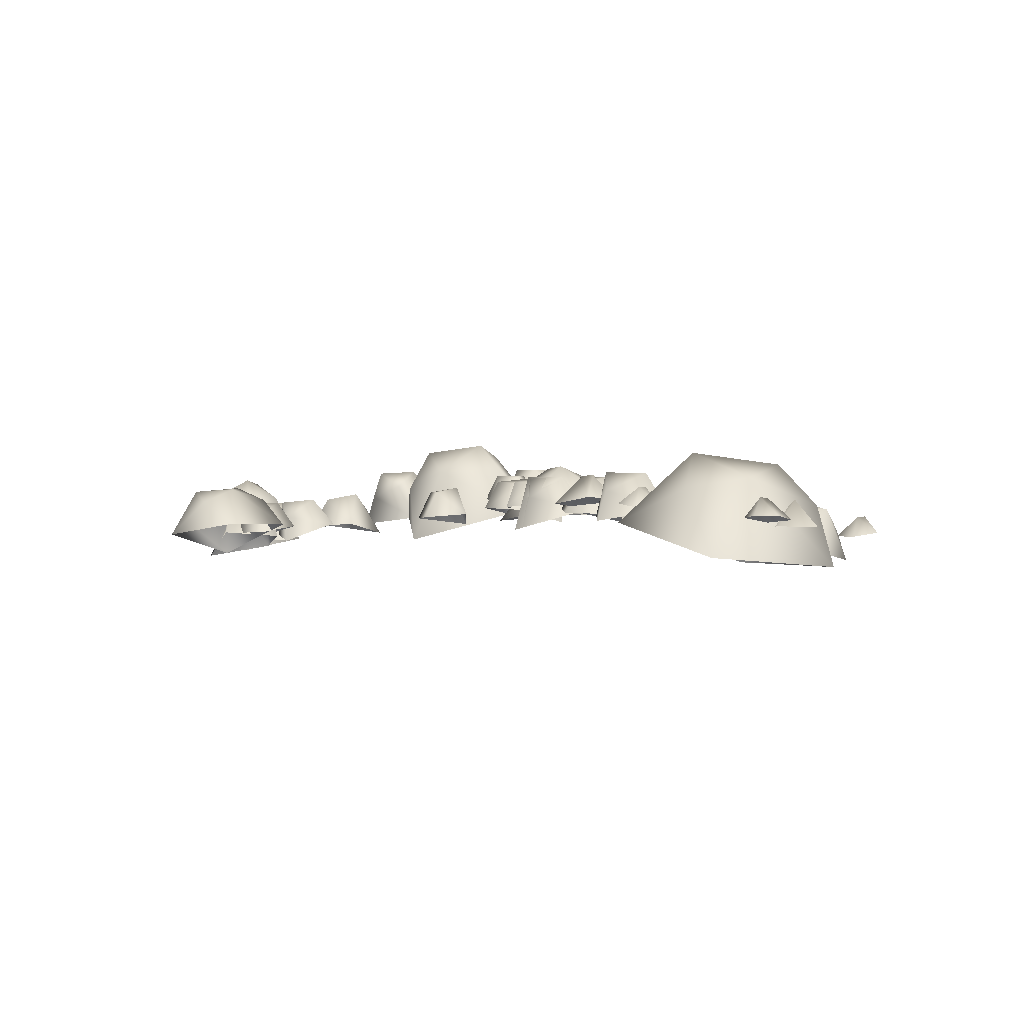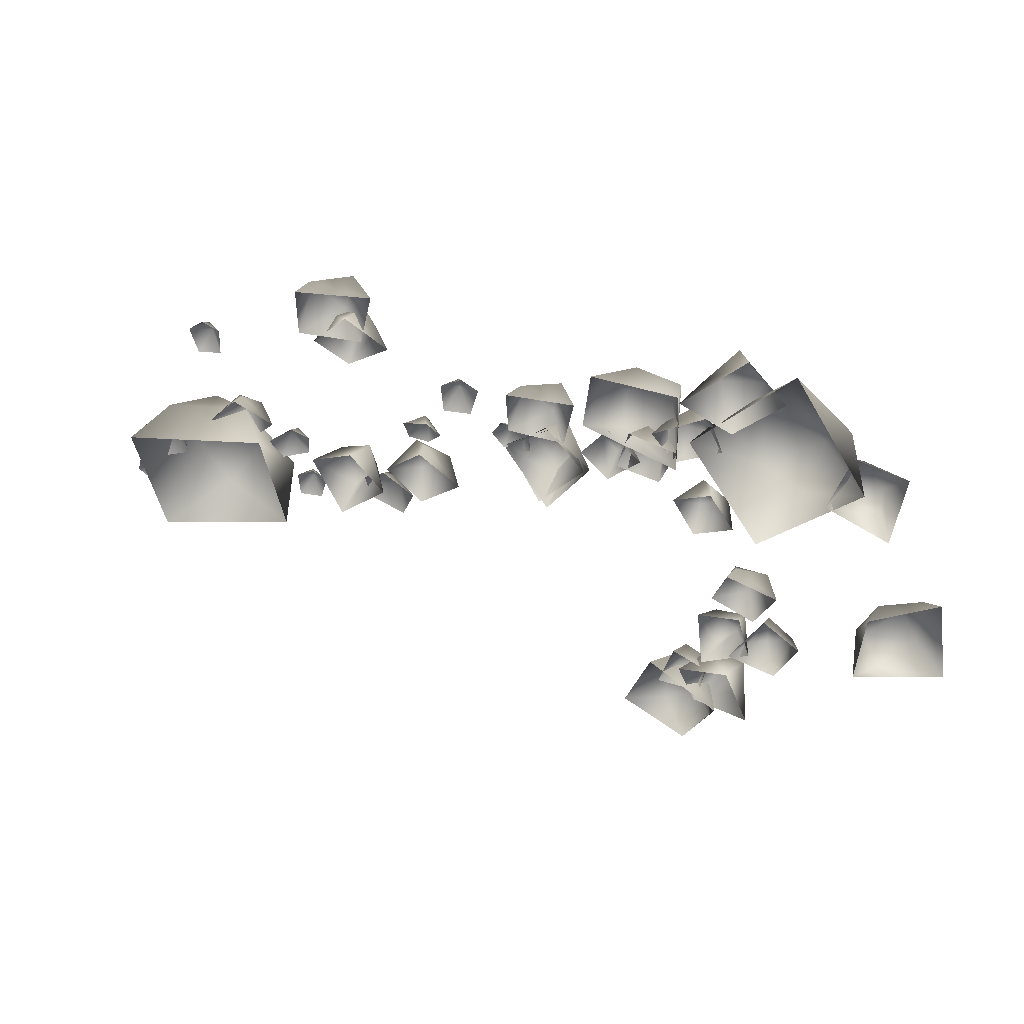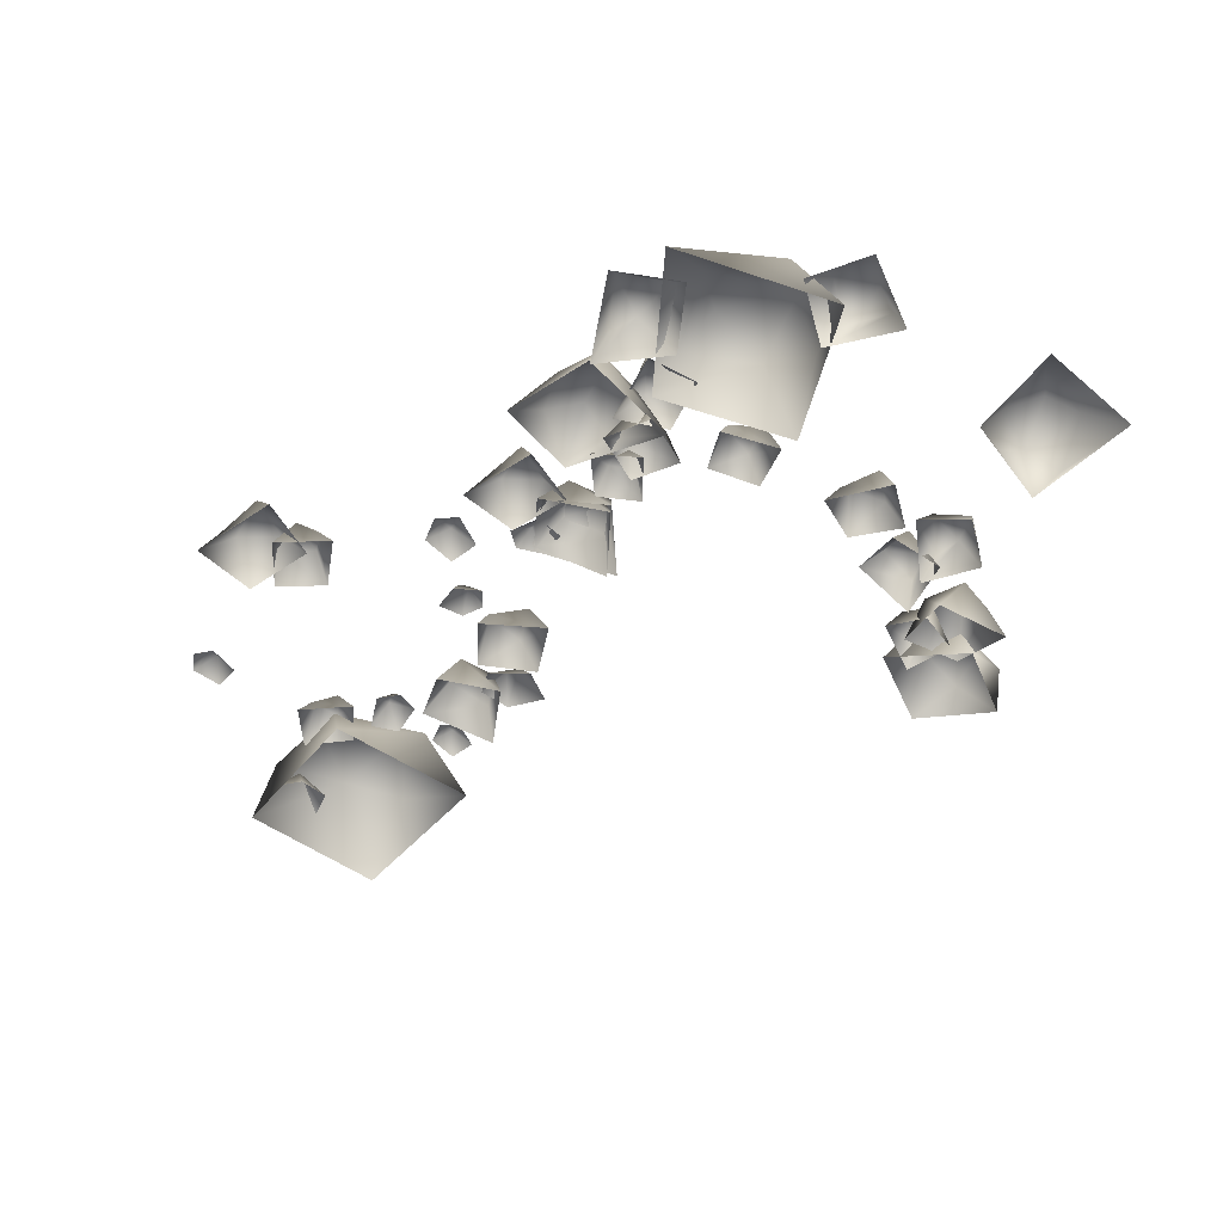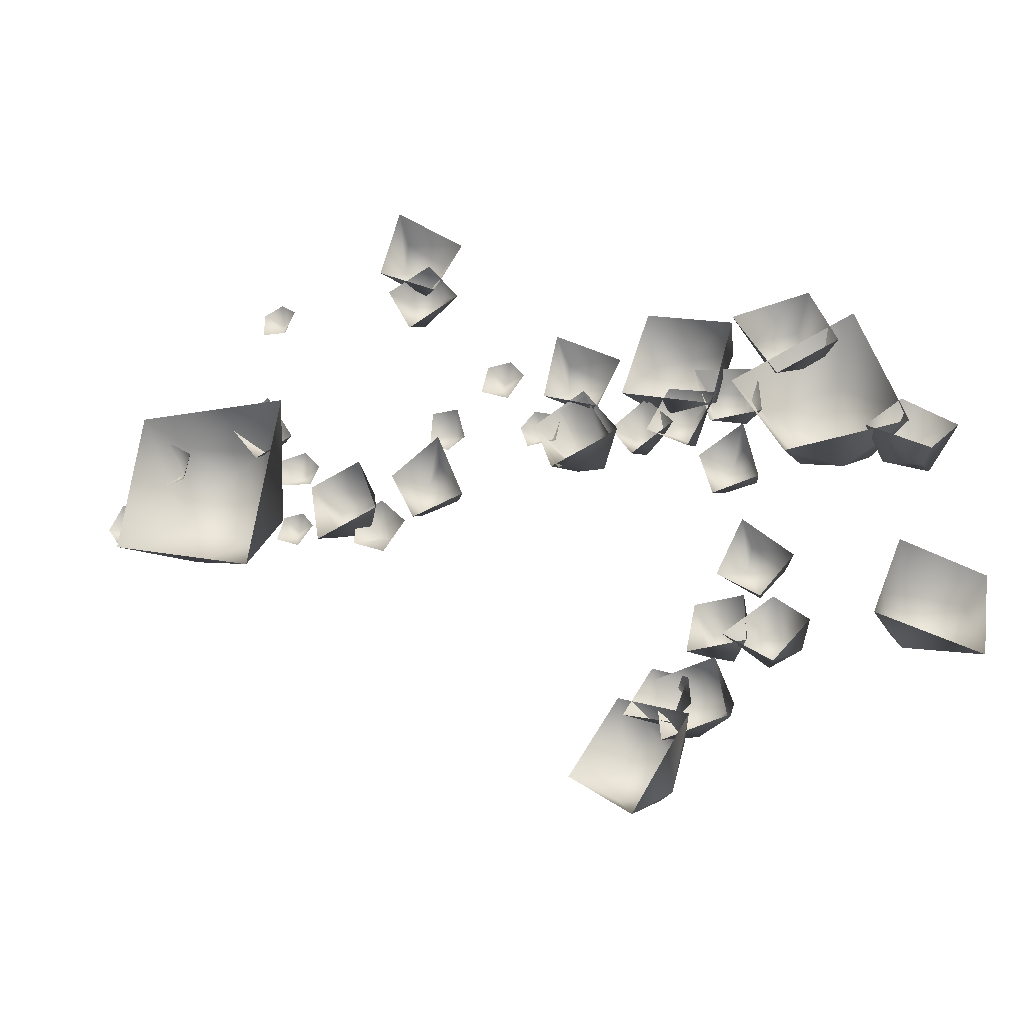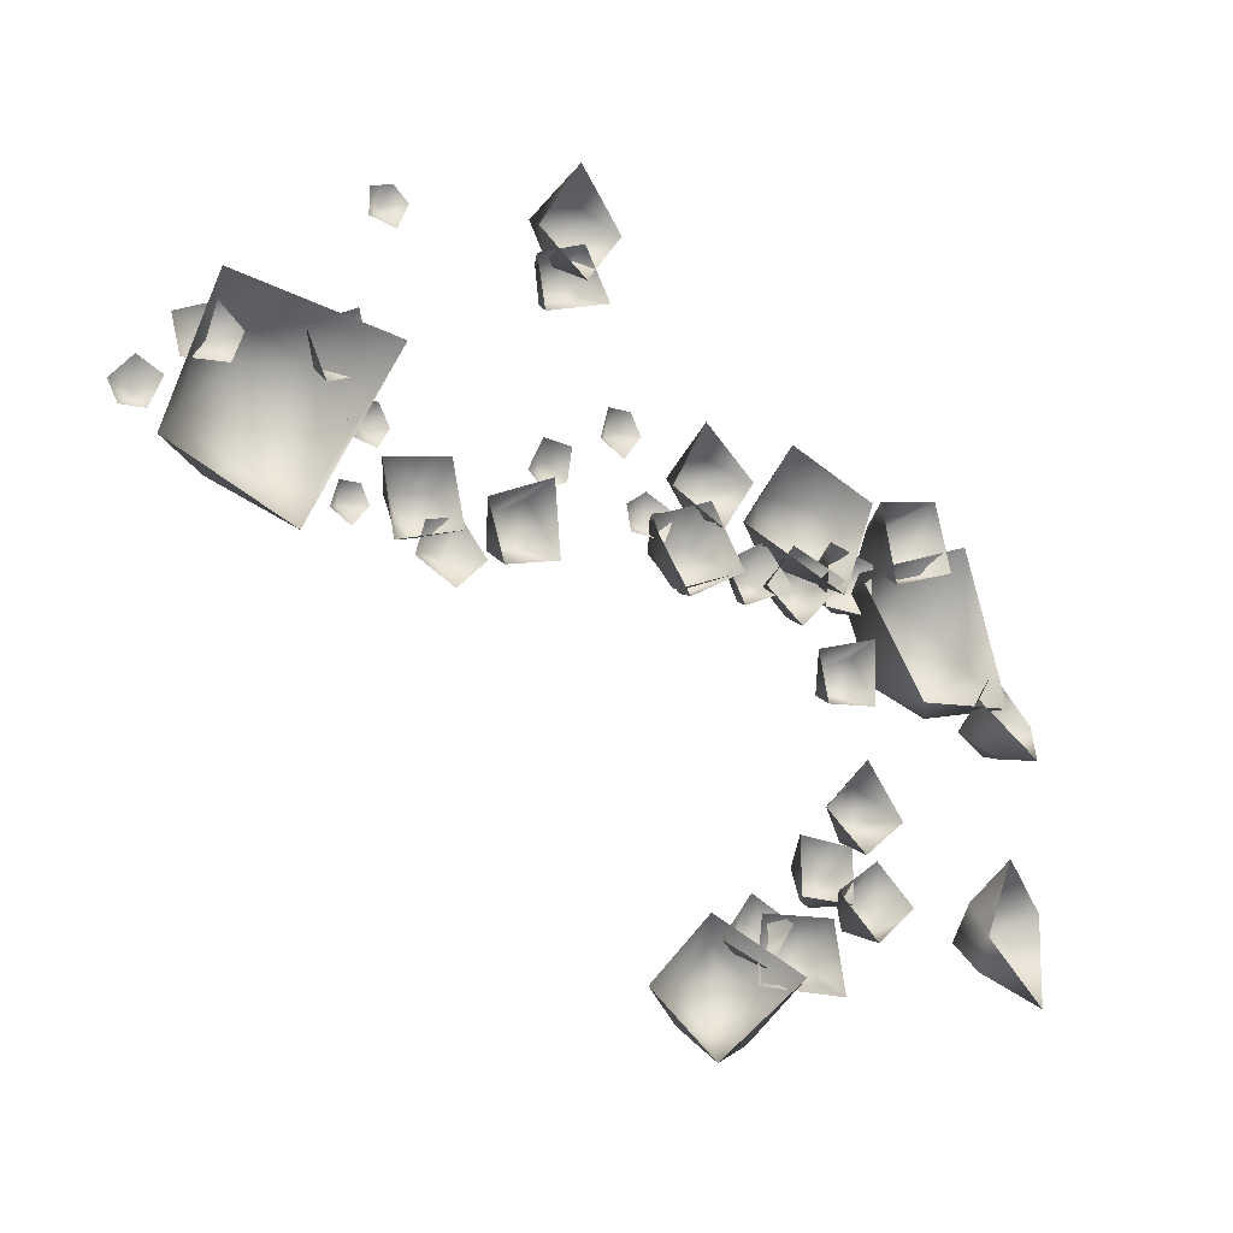
<metadata>
{"format":"obj","ext":"obj","renderer":"f3d","projection":"perspective","resolution":1024,"background":"white","views":[{"elev":21.4,"azim":-111.7,"up":"+Y"},{"elev":-55.7,"azim":16.3,"up":"+Y"},{"elev":-68.7,"azim":58.6,"up":"+Y"},{"elev":-39.4,"azim":0.1,"up":"+Z"},{"elev":-26.0,"azim":-48.7,"up":"+Z"}]}
</metadata>
<code>
g NewMesh_tris_333
v 0.0769 0.2928 0.2117
v -0.47 -0.2385 0.4215
v 0.006729 0.3433 -0.09233
v 0.6306 -0.3904 -0.05076
v 0.2387 -0.395 0.5175
v -0.6858 -0.1403 -0.5218
v 0.1145 -0.2222 -0.8579
v 0.3191 -0.2033 2.534
v 0.2336 -0.9862 3.002
v -0.02527 -0.1405 2.427
v 0.4709 -0.762 1.642
v 0.7815 -0.9451 2.356
v -0.8282 -0.8557 2.648
v -0.6512 -0.6617 1.673
v 9.128 -2.958 1.909
v 8.637 -3.385 1.25
v 9.466 -3.1 1.858
v 8.915 -3.769 2.583
v 8.383 -3.443 2.068
v 9.65 -3.885 1.093
v 9.863 -4.131 2.062
v 3.18 -0.2248 -0.4938
v 2.214 -0.6859 -1.132
v 3.568 -0.3811 -0.7647
v 3.254 -1.455 0.263
v 2.332 -0.9487 -0.01483
v 3.372 -1.251 -1.963
v 4.142 -1.765 -0.9478
v 5.957 -2.177 2.542
v 6.31 -2.884 2.145
v 5.877 -2.304 2.861
v 5.029 -2.468 2.218
v 5.674 -2.504 1.798
v 6.033 -3.324 3.1
v 5.119 -2.996 3.164
v -6.449 2.052 1.292
v -6.284 1.318 0.8104
v -6.373 1.942 1.623
v -7.424 1.731 1.434
v -7.029 1.675 0.7644
v -6.09 0.9286 1.819
v -6.9 1.256 2.274
v -0.8949 -1.78 8.891
v -1.608 -2.198 9.042
v -0.8932 -1.763 8.556
v -0.4193 -2.629 8.829
v -0.9373 -2.473 9.323
v -1.613 -2.205 8.009
v -0.7442 -2.488 7.858
v -4.592 0.9183 3.687
v -5.11 0.02732 4.337
v -4.977 1.123 3.47
v -4.481 0.03726 2.586
v -4.295 -0.227 3.6
v -6.32 0.5768 3.644
v -5.847 0.623 2.388
v 7.82 -3.119 4.553
v 7.176 -3.765 4.802
v 7.741 -3.066 4.187
v 8.506 -3.924 4.264
v 8.025 -3.93 4.935
v 6.936 -3.671 3.668
v 7.902 -3.753 3.285
v 11.63 -4.651 0.9817
v 12.32 -4.843 -0.3753
v 12.55 -3.956 1.03
v 12.92 -5.163 1.947
v 12.94 -4.028 0.2429
v 12.94 -4.028 0.2429
v 13.38 -4.117 1.045
v 13.53 -4.595 0.6725
v 13.81 -5.597 0.4933
v 12.92 -5.163 1.947
v 12.92 -5.163 1.947
v 12.32 -4.843 -0.3753
v 12.94 -4.028 0.2429
v -1.657 -0.8261 2.889
v -0.317 -1.302 3.593
v -1.468 -0.01877 3.744
v -2.679 -0.9204 4.302
v -0.6809 -0.2571 4.129
v -0.6809 -0.2571 4.129
v -1.477 -0.07705 4.618
v -1.225 -0.6319 4.824
v -1.297 -1.64 5.228
v -2.679 -0.9204 4.302
v -2.679 -0.9204 4.302
v -0.317 -1.302 3.593
v -0.6809 -0.2571 4.129
v 2.359 -1.951 1.734
v 0.5436 -0.9107 1.338
v 2.925 -0.6185 1.186
v 3.06 -1.856 -0.3903
v 1.634 0.1677 0.964
v 1.76 -0.3504 -0.5919
v 2.758 -0.02827 -0.1565
v 0.9362 -1.133 -1.293
v 17.76 -6.754 -9.18
v 16.71 -6.215 -7.83
v 17.6 -5.502 -9.503
v 16.5 -6.306 -10.51
v 16.89 -5.088 -8.509
v 15.81 -5.311 -9.342
v 16.55 -4.906 -9.797
v 14.95 -6.027 -9.219
v 12.75 -4.852 -10.23
v 12.91 -4.438 -12.32
v 14.1 -4.095 -10.26
v 14.66 -6.023 -10.16
v 14.19 -3.727 -11.74
v 15.12 -5.079 -11.86
v 15.36 -4.472 -10.93
v 14.9 -6.196 -12.56
v 21.6 -7.62 -0.279
v 20.15 -7.989 -1.825
v 21.93 -6.442 -1.249
v 23.37 -7.808 -1.67
v 20.85 -6.65 -2.332
v 22.05 -7.461 -3.153
v 22.43 -6.504 -2.653
v 22.1 -8.756 -3.526
v 19.68 -7.542 2.628
v 18.79 -7.667 4.844
v 19.08 -5.919 2.808
v 17.48 -6.924 1.586
v 18.51 -5.967 4.424
v 16.87 -6.303 3.656
v 17.52 -5.407 3.032
v 15.99 -7.513 3.781
v 3.357 -4.28 8.271
v 4.17 -3.901 6.773
v 4.183 -3.409 8.681
v 4.891 -4.832 9.113
v 4.734 -3.085 7.604
v 5.683 -3.974 7.963
v 5.392 -3.453 8.677
v 5.99 -4.9 7.465
v 13.84 -5.165 -10.35
v 12.72 -4.505 -9.538
v 13.98 -4.098 -10.66
v 13.25 -4.663 -11.77
v 13.21 -3.607 -10.03
v 12.53 -3.677 -11.01
v 13.31 -3.458 -11.17
v 11.71 -4.155 -11.14
v 16.29 -6.134 -7.728
v 17.45 -6.728 -6.481
v 16.43 -5.044 -7.012
v 14.95 -5.679 -6.459
v 17.31 -5.439 -6.148
v 16.21 -5.679 -5.325
v 16.14 -4.852 -5.812
v 15.84 -6.657 -4.891
v 15.77 -5.991 -7.603
v 14.19 -5.237 -7.449
v 15.98 -4.902 -8.237
v 15.73 -6.004 -9.45
v 14.87 -4.324 -8.084
v 14.58 -4.834 -9.307
v 15.45 -4.501 -9.257
v 13.79 -5.553 -9.593
v 16.92 -6.217 0.4551
v 16.85 -6.455 2.217
v 16.47 -5.06 0.82
v 15.09 -5.857 0.2929
v 16.47 -5.196 2.09
v 15.14 -5.519 1.928
v 15.41 -4.788 1.385
v 14.61 -6.476 2.157
v 14.99 -5.896 -3.089
v 16.54 -6.544 -2.866
v 15.49 -5.02 -2.386
v 14.62 -5.863 -1.35
v 16.62 -5.446 -2.265
v 16.19 -5.939 -1.134
v 15.89 -5.102 -1.285
v 16.11 -6.952 -0.8276
v 4.458 -2.136 -1.069
v 6.247 -2.71 -0.454
v 4.76 -1.074 -0.1505
v 3.628 -2.18 0.8361
v 6.071 -1.437 0.2501
v 5.378 -2.085 1.447
v 4.969 -1.145 1.202
v 5.342 -3.278 1.783
v 12.87 -5.276 0.3886
v 14.26 -5.553 -0.6053
v 13.67 -4.45 0.9015
v 13.72 -5.715 1.939
v 14.66 -4.597 0.1589
v 15.1 -5.429 1.113
v 14.71 -4.663 1.46
v 15.3 -6.497 1.057
v 11.16 -5.004 1.765
v 12.04 -5.494 3.565
v 10.97 -3.719 2.507
v 9.234 -4.574 2.646
v 11.66 -4.031 3.778
v 10.2 -4.385 4.31
v 10.21 -3.477 3.692
v 9.733 -5.514 4.728
v 10.68 -4.913 2.574
v 8.794 -4.013 1.595
v 11.35 -3.591 1.798
v 11.82 -5.244 0.4655
v 10 -2.889 1.153
v 10.44 -3.777 -0.3265
v 11.42 -3.277 0.2331
v 9.716 -4.812 -1.026
v 10.72 -4.836 2.395
v 8.892 -3.989 1.732
v 11.26 -3.586 1.663
v 11.55 -5.055 0.3325
v 9.947 -2.927 1.241
v 10.2 -3.687 -0.1918
v 11.15 -3.239 0.2355
v 9.462 -4.622 -0.7926
v 5.113 -4.727 7.964
v 6.14 -5.223 9.837
v 4.714 -3.46 8.844
v 3.026 -4.652 8.938
v 5.504 -3.765 10.17
v 4.037 -4.411 10.72
v 3.896 -3.413 10.12
v 3.736 -5.703 11.08
v -1.749 -0.1565 -1.706
v -3.867 1.678 -0.1747
v -6.694 0.2442 -0.5736
v -1.897 2.134 1.05
v -4.594 2.019 1.919
v -2.94 1.659 3.922
v -6.02 -1.151 4.548
v -1.485 0.04265 3.87
v -0.581 0.2687 0.7019
v -4.578 0.598 4.603
v -0.5961 -2.988 3.882
v -1.749 -0.1565 -1.706
v -0.5961 -2.988 3.882
v -0.5961 -2.988 3.882
v -1.749 -0.1565 -1.706
v 21.64 -8.082 -1.688
v 19.55 -6.262 -2.194
v 17.31 -7.845 -2.842
v 20.73 -5.166 -0.8604
v 18.24 -5.183 -1.174
v 18.81 -4.412 0.9342
v 15.88 -6.633 1.494
v 19.86 -5.504 2.118
v 21.75 -6.591 0.1812
v 17.16 -5.113 1.28
v 20.31 -7.712 3.762
v 21.64 -8.082 -1.688
v 20.31 -7.712 3.762
v 20.31 -7.712 3.762
v 21.64 -8.082 -1.688
v 19.6 -8.15 -9.921
v 20.16 -7.165 -8.444
v 20.68 -8.421 -7.173
v 20.41 -6.279 -9.467
v 21.22 -6.515 -8.043
v 22.12 -5.847 -9.08
v 23.55 -7.509 -7.978
v 22.33 -6.407 -10.2
v 20.56 -7.066 -10.55
v 22.94 -6.423 -8.418
v 23.02 -7.719 -11.29
v 19.6 -8.15 -9.921
v 23.02 -7.719 -11.29
v 23.02 -7.719 -11.29
v 19.6 -8.15 -9.921
v 11.9 -3.786 -14.72
v 11.59 -2.493 -13.43
v 9.918 -2.888 -12.72
v 12.96 -2.547 -13.43
v 11.91 -2.251 -12.2
v 13.25 -2.739 -11.67
v 11.58 -3.898 -10.3
v 13.71 -3.852 -12.04
v 13.23 -3.773 -13.89
v 12.52 -3.12 -10.79
v 13.74 -5.683 -12.14
v 11.9 -3.786 -14.72
v 13.74 -5.683 -12.14
v 13.74 -5.683 -12.14
v 11.9 -3.786 -14.72
v 12.06 -5.034 2.357
v 13.29 -4.73 3.864
v 13.07 -6.282 5.054
v 13.97 -4.005 2.797
v 14.64 -4.882 4.154
v 15.72 -4.74 2.964
v 15.99 -7.177 3.822
v 15.45 -5.206 1.738
v 13.5 -4.627 1.607
v 16.12 -5.822 3.505
v 15.1 -6.606 0.4307
v 12.06 -5.034 2.357
v 15.1 -6.606 0.4307
v 15.1 -6.606 0.4307
v 12.06 -5.034 2.357
f 239 240 234
f 254 255 249
f 269 270 264
f 284 285 279
f 299 300 294
f 64 67 66
f 64 66 65
f 65 66 68
f 75 76 71
f 75 71 72
f 72 71 70
f 72 70 73
f 66 74 70
f 66 70 69
f 69 70 71
f 77 80 79
f 77 79 78
f 78 79 81
f 88 89 84
f 88 84 85
f 85 84 83
f 85 83 86
f 79 87 83
f 79 83 82
f 82 83 84
f 234 237 229
f 234 229 233
f 233 229 231
f 233 231 235
f 235 231 230
f 235 230 232
f 232 230 228
f 233 238 234
f 249 252 244
f 249 244 248
f 248 244 246
f 248 246 250
f 250 246 245
f 250 245 247
f 247 245 243
f 248 253 249
f 264 267 259
f 264 259 263
f 263 259 261
f 263 261 265
f 265 261 260
f 265 260 262
f 262 260 258
f 263 268 264
f 279 282 274
f 279 274 278
f 278 274 276
f 278 276 280
f 280 276 275
f 280 275 277
f 277 275 273
f 278 283 279
f 294 297 289
f 294 289 293
f 293 289 291
f 293 291 295
f 295 291 290
f 295 290 292
f 292 290 288
f 293 298 294
f 5 4 1
f 5 1 2
f 2 1 3
f 2 3 6
f 6 3 7
f 4 7 3
f 4 3 1
f 12 11 8
f 12 8 9
f 9 8 10
f 9 10 13
f 13 10 14
f 11 14 10
f 11 10 8
f 19 18 15
f 19 15 16
f 16 15 17
f 16 17 20
f 20 17 21
f 18 21 17
f 18 17 15
f 26 25 22
f 26 22 23
f 23 22 24
f 23 24 27
f 27 24 28
f 25 28 24
f 25 24 22
f 33 32 29
f 33 29 30
f 30 29 31
f 30 31 34
f 34 31 35
f 32 35 31
f 32 31 29
f 40 39 36
f 40 36 37
f 37 36 38
f 37 38 41
f 41 38 42
f 39 42 38
f 39 38 36
f 47 46 43
f 47 43 44
f 44 43 45
f 44 45 48
f 48 45 49
f 46 49 45
f 46 45 43
f 54 53 50
f 54 50 51
f 51 50 52
f 51 52 55
f 55 52 56
f 53 56 52
f 53 52 50
f 61 60 57
f 61 57 58
f 58 57 59
f 58 59 62
f 62 59 63
f 60 63 59
f 60 59 57
f 92 96 94
f 92 94 91
f 91 94 95
f 91 95 97
f 97 95 96
f 97 96 93
f 93 96 92
f 93 92 90
f 90 92 91
f 100 104 102
f 100 102 99
f 99 102 103
f 99 103 105
f 105 103 104
f 105 104 101
f 101 104 100
f 101 100 98
f 98 100 99
f 108 112 110
f 108 110 107
f 107 110 111
f 107 111 113
f 113 111 112
f 113 112 109
f 109 112 108
f 109 108 106
f 106 108 107
f 116 120 118
f 116 118 115
f 115 118 119
f 115 119 121
f 121 119 120
f 121 120 117
f 117 120 116
f 117 116 114
f 114 116 115
f 124 128 126
f 124 126 123
f 123 126 127
f 123 127 129
f 129 127 128
f 129 128 125
f 125 128 124
f 125 124 122
f 122 124 123
f 132 136 134
f 132 134 131
f 131 134 135
f 131 135 137
f 137 135 136
f 137 136 133
f 133 136 132
f 133 132 130
f 130 132 131
f 140 144 142
f 140 142 139
f 139 142 143
f 139 143 145
f 145 143 144
f 145 144 141
f 141 144 140
f 141 140 138
f 138 140 139
f 148 152 150
f 148 150 147
f 147 150 151
f 147 151 153
f 153 151 152
f 153 152 149
f 149 152 148
f 149 148 146
f 146 148 147
f 156 160 158
f 156 158 155
f 155 158 159
f 155 159 161
f 161 159 160
f 161 160 157
f 157 160 156
f 157 156 154
f 154 156 155
f 164 168 166
f 164 166 163
f 163 166 167
f 163 167 169
f 169 167 168
f 169 168 165
f 165 168 164
f 165 164 162
f 162 164 163
f 172 176 174
f 172 174 171
f 171 174 175
f 171 175 177
f 177 175 176
f 177 176 173
f 173 176 172
f 173 172 170
f 170 172 171
f 180 184 182
f 180 182 179
f 179 182 183
f 179 183 185
f 185 183 184
f 185 184 181
f 181 184 180
f 181 180 178
f 178 180 179
f 188 192 190
f 188 190 187
f 187 190 191
f 187 191 193
f 193 191 192
f 193 192 189
f 189 192 188
f 189 188 186
f 186 188 187
f 196 200 198
f 196 198 195
f 195 198 199
f 195 199 201
f 201 199 200
f 201 200 197
f 197 200 196
f 197 196 194
f 194 196 195
f 204 208 206
f 204 206 203
f 203 206 207
f 203 207 209
f 209 207 208
f 209 208 205
f 205 208 204
f 205 204 202
f 202 204 203
f 212 216 214
f 212 214 211
f 211 214 215
f 211 215 217
f 217 215 216
f 217 216 213
f 213 216 212
f 213 212 210
f 210 212 211
f 220 224 222
f 220 222 219
f 219 222 223
f 219 223 225
f 225 223 224
f 225 224 221
f 221 224 220
f 221 220 218
f 218 220 219
f 230 231 229
f 230 229 227
f 227 229 226
f 227 226 228
f 236 233 235
f 236 235 232
f 245 246 244
f 245 244 242
f 242 244 241
f 242 241 243
f 251 248 250
f 251 250 247
f 260 261 259
f 260 259 257
f 257 259 256
f 257 256 258
f 266 263 265
f 266 265 262
f 275 276 274
f 275 274 272
f 272 274 271
f 272 271 273
f 281 278 280
f 281 280 277
f 290 291 289
f 290 289 287
f 287 289 286
f 287 286 288
f 296 293 295
f 296 295 292
f 94 96 95
f 102 104 103
f 110 112 111
f 118 120 119
f 126 128 127
f 134 136 135
f 142 144 143
f 150 152 151
f 158 160 159
f 166 168 167
f 174 176 175
f 182 184 183
f 190 192 191
f 198 200 199
f 206 208 207
f 214 216 215
f 222 224 223
f 228 230 227
f 243 245 242
f 258 260 257
f 273 275 272
f 288 290 287

</code>
